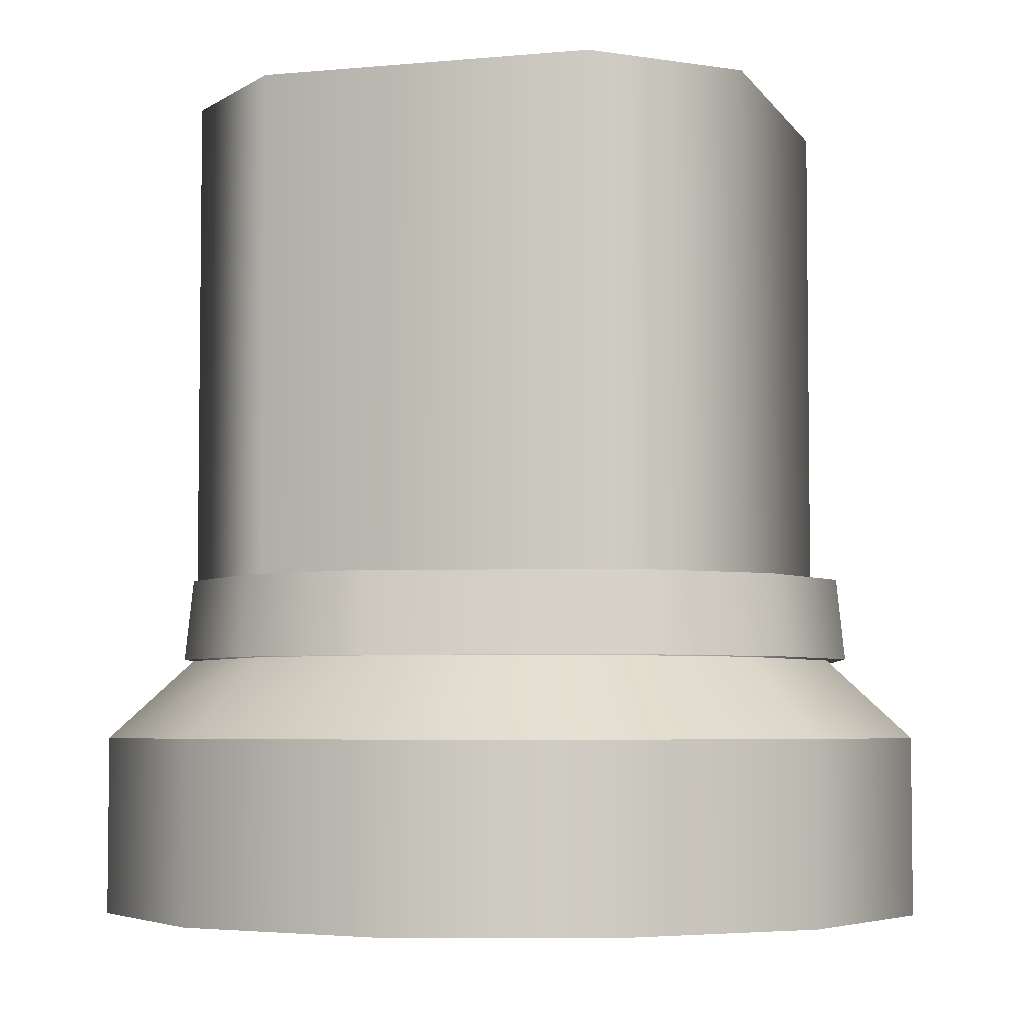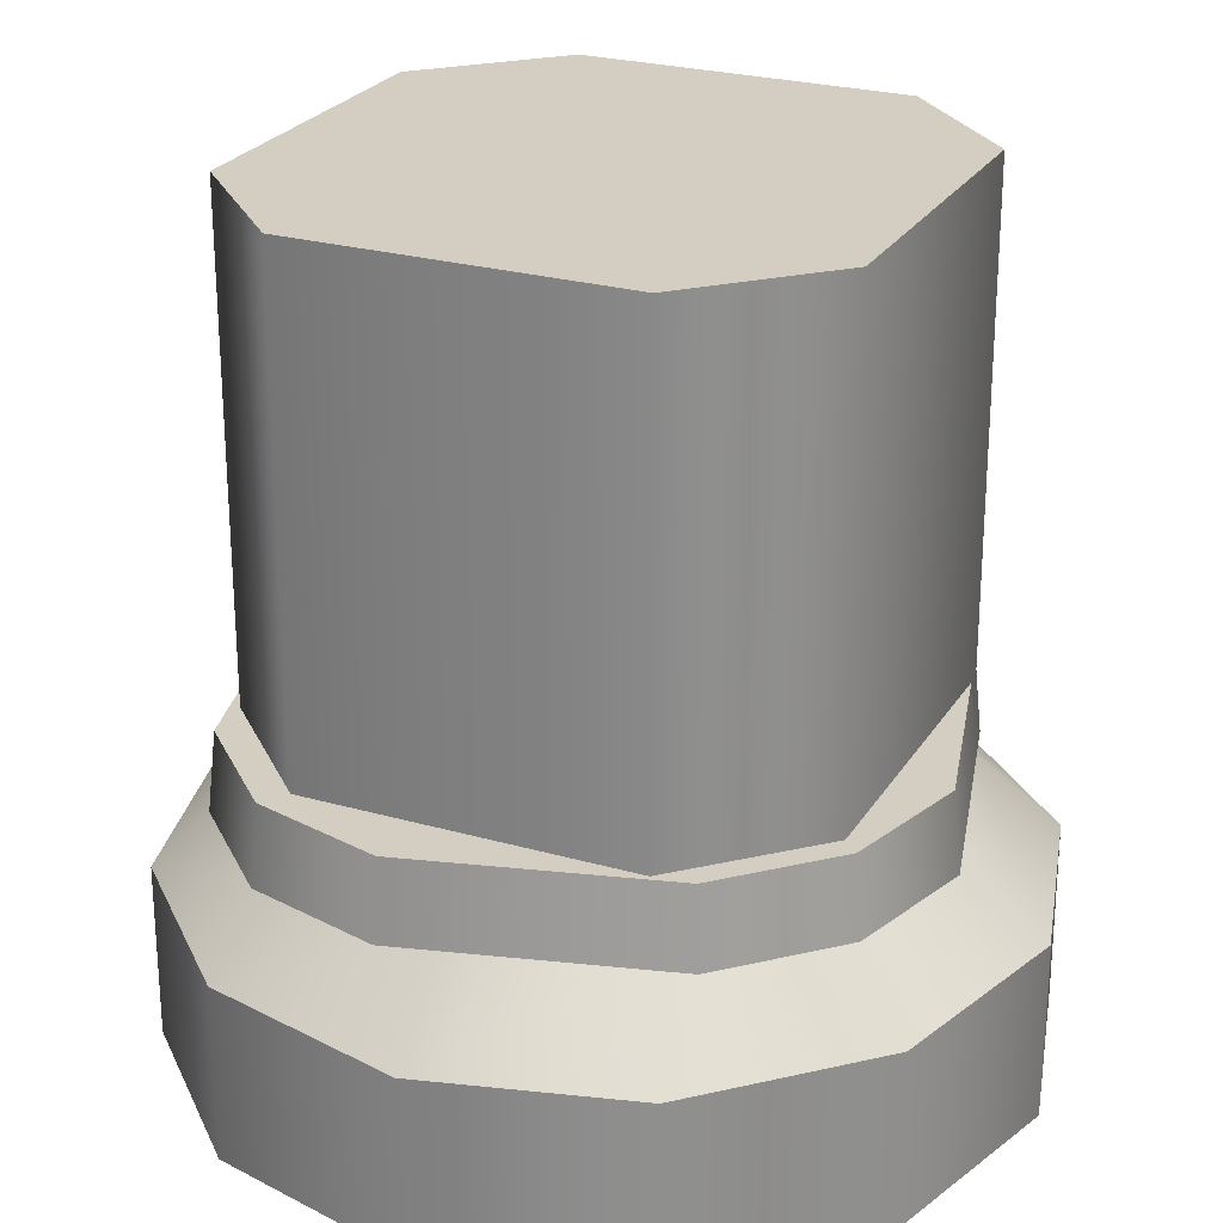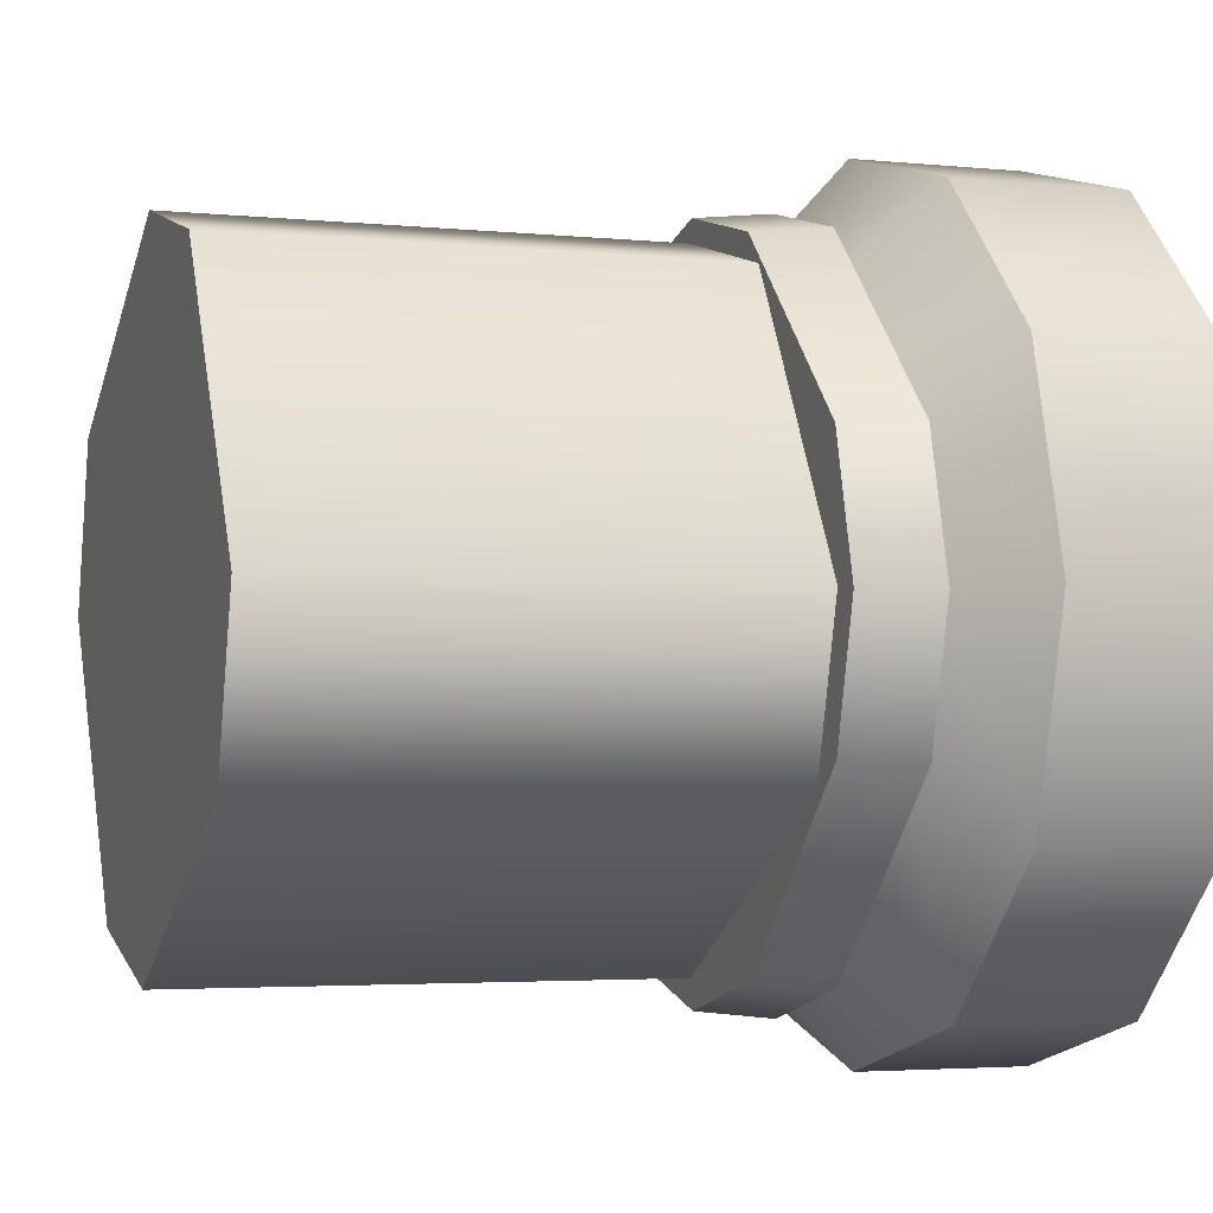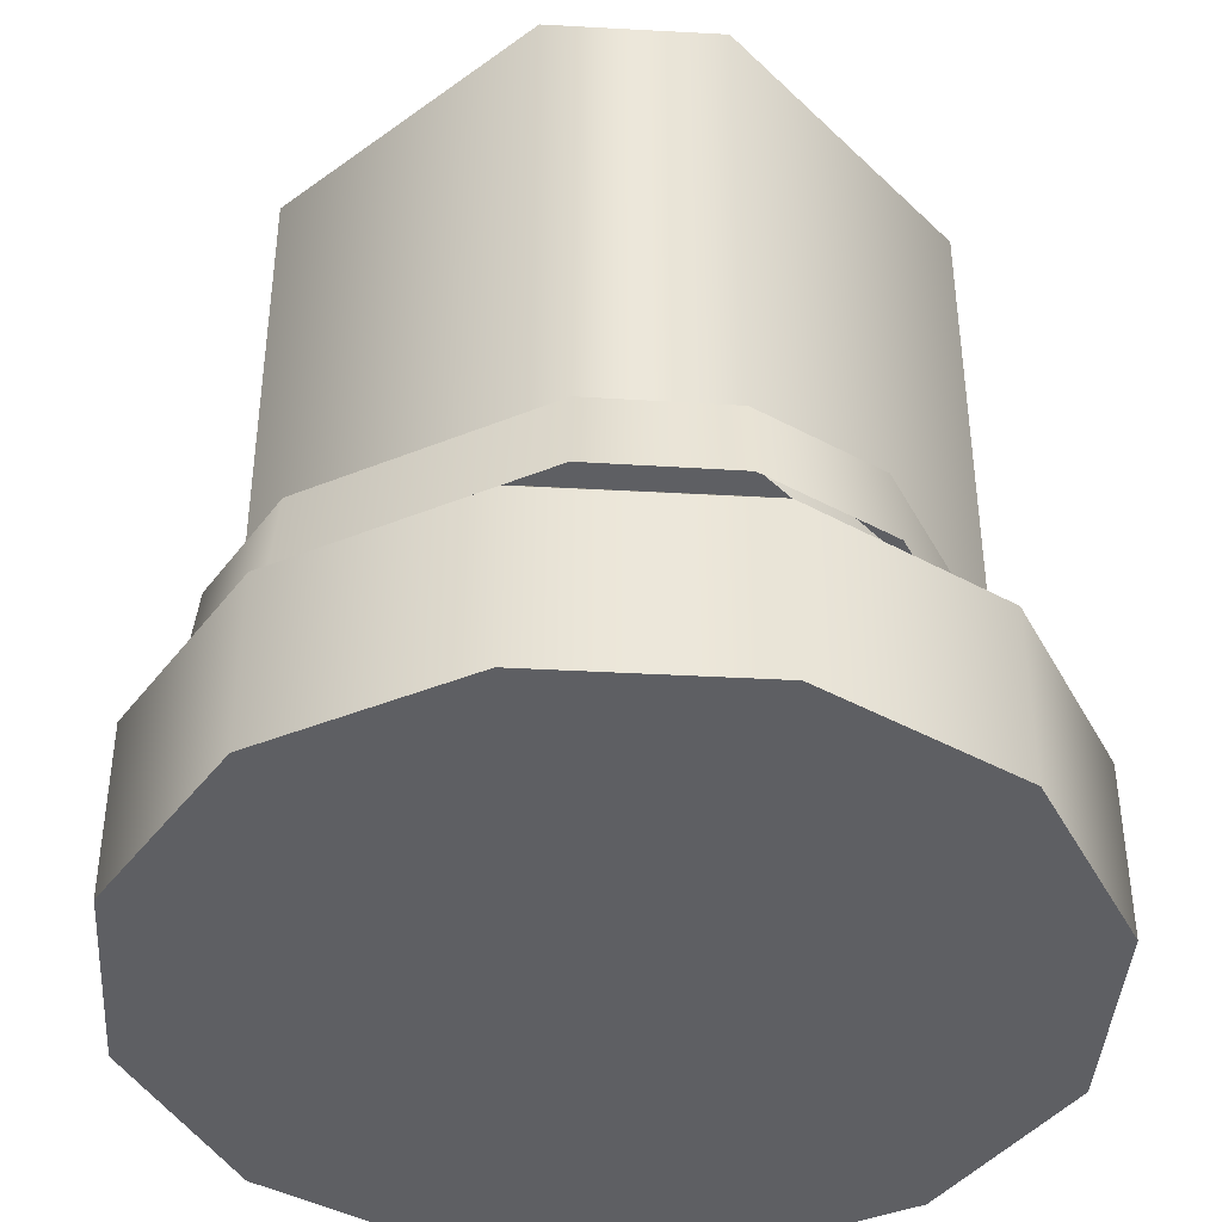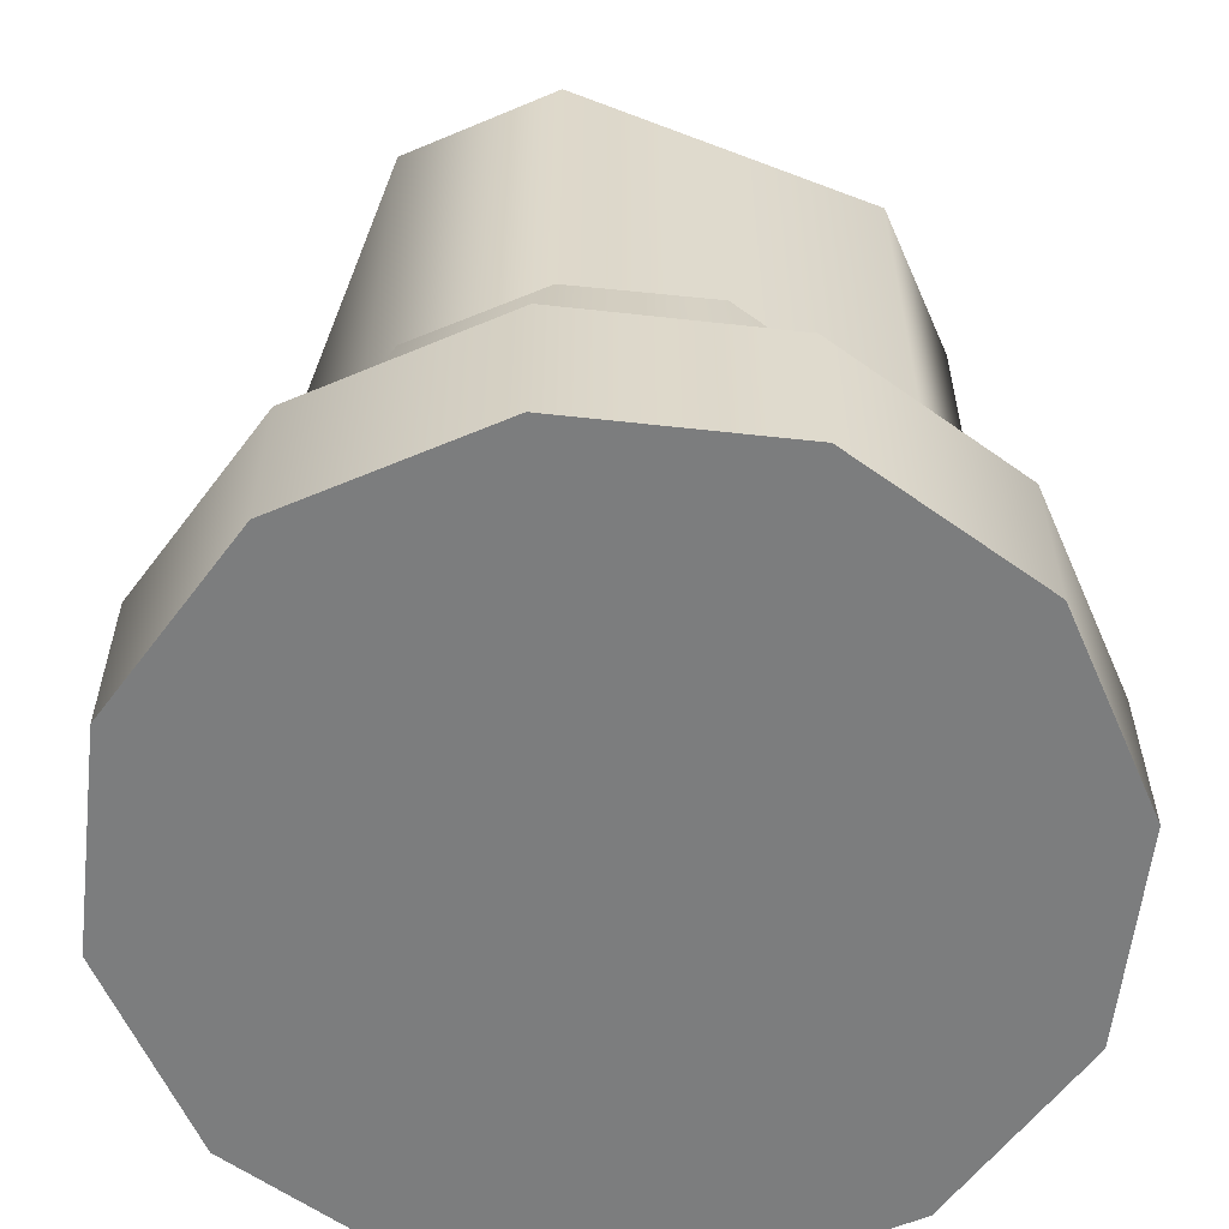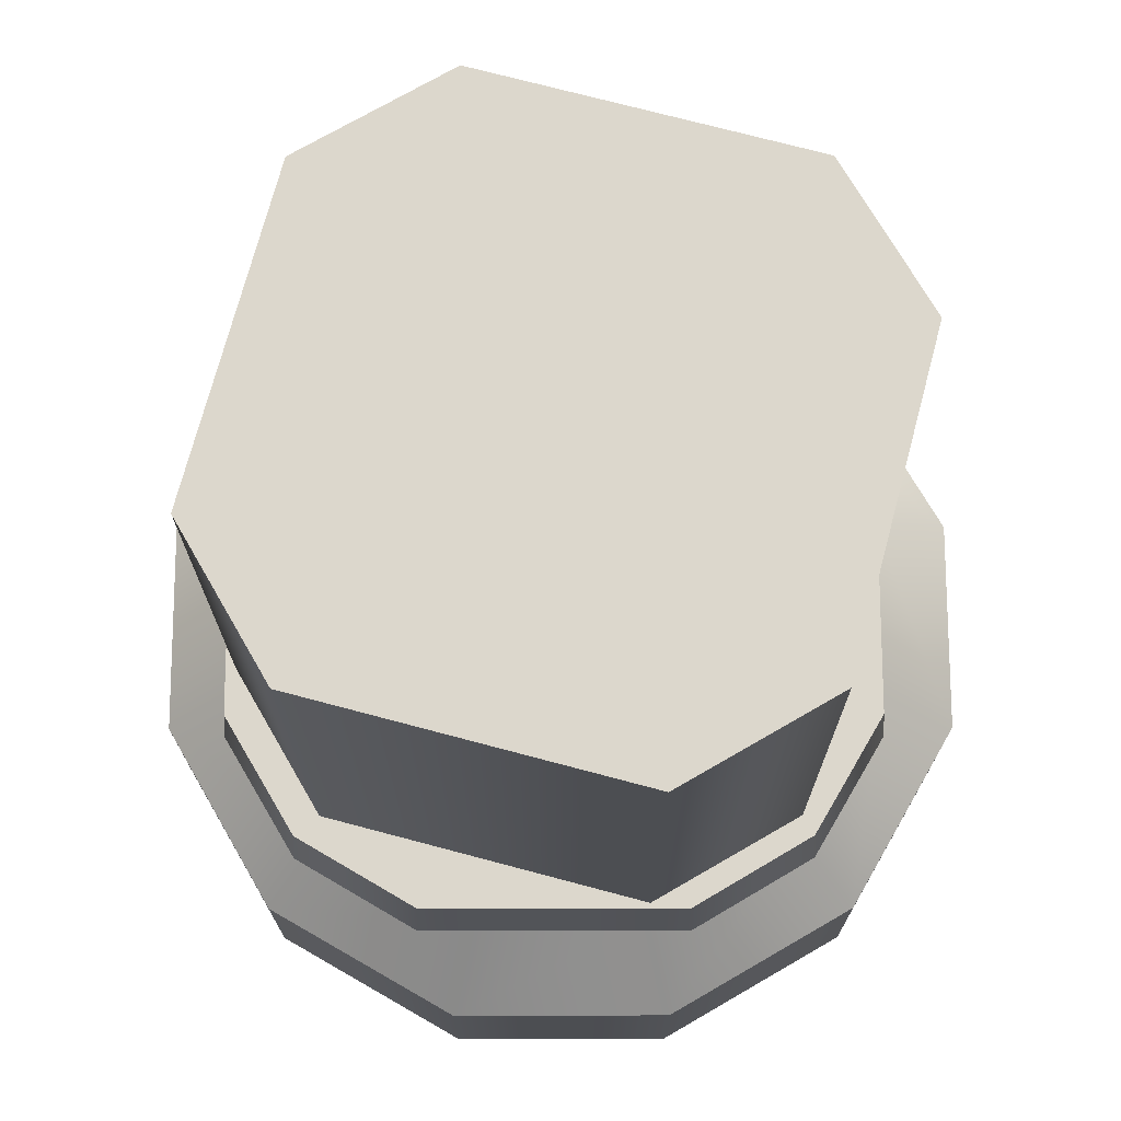
<metadata>
{"format":"obj","ext":"obj","renderer":"f3d","projection":"perspective","resolution":1024,"background":"white","views":[{"elev":-4.6,"azim":137.3,"up":"+Y"},{"elev":25.2,"azim":-35.3,"up":"+Y"},{"elev":-3.3,"azim":-109.4,"up":"+Z"},{"elev":-41.3,"azim":-18.8,"up":"+Y"},{"elev":-59.0,"azim":-171.5,"up":"+Y"},{"elev":73.0,"azim":-45.1,"up":"+Y"}]}
</metadata>
<code>
o model_1074
v -0.3479 0.4037 0.1394
v -0.3955 0.4037 0.1594
v -0.1706 0.4037 0.3843
v -0.1506 0.4037 0.3368
v 0.1367 0.4037 0.3368
v 0.1567 0.4037 0.3843
v 0.3816 0.4037 0.1594
v 0.3342 0.4037 0.1394
v -0.3955 0.4037 -0.1679
v -0.1706 0.4037 -0.3928
v -0.1746 0.3077 -0.4023
v -0.4051 0.3077 -0.1719
v -0.006975 0.4037 -0.004237
v -0.1505 0.4037 -0.3453
v -0.3479 0.4037 -0.1479
v -0.006975 0.4037 -0.004237
v -0.3479 0.4037 0.1394
v -0.1506 0.4037 0.3368
v 0.1367 0.4037 0.3368
v 0.3342 0.4037 0.1394
v -0.006975 0.4037 -0.004237
v 0.3342 0.4037 -0.1479
v 0.1368 0.4037 -0.3453
v -0.4051 0.3077 0.1634
v -0.1746 0.3077 0.3939
v -0.1706 0.4037 0.3843
v -0.3955 0.4037 0.1594
v -0.3955 0.4037 -0.1679
v -0.3479 0.4037 -0.1479
v -0.1505 0.4037 -0.3453
v -0.1706 0.4037 -0.3928
v 0.1567 0.4037 -0.3928
v 0.1368 0.4037 -0.3453
v 0.3342 0.4037 -0.1479
v 0.3816 0.4037 -0.1679
v 0.3911 0.3077 -0.1719
v 0.1607 0.3077 -0.4023
v 0.1567 0.4037 -0.3928
v 0.3816 0.4037 -0.1679
v 0.1607 0.3077 0.3939
v 0.3911 0.3077 0.1634
v 0.3816 0.4037 0.1594
v 0.1567 0.4037 0.3843
v -0.4379 0.4037 -0.004237
v -0.4485 0.3077 -0.004237
v -0.4379 0.4037 -0.004237
v -0.3851 0.4037 -0.004237
v -0.3479 0.4037 -0.1479
v -0.3955 0.4037 -0.1679
v -0.006886 0.4037 -0.3825
v -0.006975 0.4037 -0.4351
v -0.1706 0.4037 -0.3928
v -0.1505 0.4037 -0.3453
v -0.006975 0.4037 -0.4351
v -0.006975 0.3077 -0.4457
v 0.1368 0.4037 -0.3453
v 0.1567 0.4037 -0.3928
v -0.006975 0.4037 -0.4351
v -0.006886 0.4037 -0.3825
v 0.3713 0.4037 -0.004237
v 0.4239 0.4037 -0.004237
v 0.4239 0.4037 -0.004237
v 0.4345 0.3077 -0.004237
v 0.3816 0.4037 0.1594
v 0.3911 0.3077 0.1634
v 0.4239 0.4037 -0.004237
v 0.3713 0.4037 -0.004237
v 0.3342 0.4037 0.1394
v 0.3816 0.4037 0.1594
v 0.1567 0.4037 0.3843
v 0.1367 0.4037 0.3368
v -0.006969 0.4037 0.374
v -0.006975 0.4037 0.4266
v 0.1567 0.4037 0.3843
v -0.006975 0.4037 0.4266
v -0.006975 0.3077 0.4372
v 0.1607 0.3077 0.3939
v -0.006969 0.4037 0.374
v -0.006975 0.4037 -0.004237
v -0.1506 0.4037 0.3368
v -0.006969 0.4037 0.374
v 0.3713 0.4037 -0.004237
v 0.3342 0.4037 -0.1479
v -0.006975 0.4037 -0.004237
v 0.1368 0.4037 -0.3453
v -0.006886 0.4037 -0.3825
v -0.006975 0.4037 -0.004237
v -0.006886 0.4037 -0.3825
v -0.1505 0.4037 -0.3453
v -0.3479 0.4037 -0.1479
v -0.3851 0.4037 -0.004237
v -0.3479 0.4037 0.1394
v 0.2 1 -0.3464
v 0.2003 0.3574 -0.3465
v 0.0002907 0.3574 -0.4001
v 0 1 -0.4
v 0 1 -0.4
v 0.0002907 0.3574 -0.4001
v -0.3461 0.3574 -0.2001
v -0.3464 1 -0.2
v -0.3997 0.3574 -0.000131
v -0.4 1 0
v -0.4 1 0
v -0.3997 0.3574 -0.000131
v -0.1997 0.3574 0.3463
v -0.2 1 0.3464
v 0.0002907 0.3574 0.3999
v 0 1 0.4
v 0 1 0.4
v 0.0002907 0.3574 0.3999
v 0.3467 0.3574 0.1999
v 0.3464 1 0.2
v 0.4003 0.3574 -0.000131
v 0.4 1 0
v 0.4 1 0
v 0.4003 0.3574 -0.000131
v 0.3464 1 0.2
v 0.4 1 0
v 0.2 1 -0.3464
v 0 1 -0.4
v -0.3464 1 -0.2
v -0.4 1 0
v -0.2 1 0.3464
v 0 1 0.4
v 0.2019 0.3077 -0.3498
v 0.3498 0.3077 -0.2019
v 0.4386 0.213 -0.2532
v 0.2532 0.213 -0.4386
v 0 0.3077 -0.4039
v 1e-06 0.213 -0.5064
v -0.2019 0.3077 -0.3498
v -0.2532 0.213 -0.4386
v -0.3498 0.3077 -0.2019
v -0.4386 0.213 -0.2532
v -0.4039 0.3077 -1.903e-05
v -0.5064 0.213 -2.4e-05
v -0.3498 0.3077 0.2019
v -0.4386 0.213 0.2532
v -0.2019 0.3077 0.3498
v -0.2532 0.213 0.4386
v -9.518e-07 0.3077 0.4039
v -0.2019 0.3077 0.3498
v -0.2532 0.213 0.4386
v -1e-06 0.213 0.5064
v 0.2019 0.3077 0.3498
v 0.2532 0.213 0.4386
v 0.3498 0.3077 0.2019
v 0.4386 0.213 0.2532
v 0.4039 0.3077 1.903e-05
v 0.5064 0.213 2.4e-05
v 0.2532 0.213 -0.4386
v 0.4386 0.213 -0.2532
v 0.4386 0 -0.2532
v 0.2532 0 -0.4386
v 1e-06 0.213 -0.5064
v 1e-06 0 -0.5064
v -0.2532 0.213 -0.4386
v -0.2532 0 -0.4386
v -0.4386 0.213 -0.2532
v -0.4386 0 -0.2532
v -0.5064 0.213 -2.4e-05
v -0.5064 0 -2.4e-05
v -0.4386 0.213 0.2532
v -0.4386 0 0.2532
v -0.2532 0.213 0.4386
v -0.2532 0 0.4386
v -1e-06 0.213 0.5064
v -0.2532 0.213 0.4386
v -0.2532 0 0.4386
v -1e-06 0 0.5064
v 0.2532 0.213 0.4386
v 0.2532 0 0.4386
v 0.4386 0.213 0.2532
v 0.4386 0 0.2532
v 0.5064 0.213 2.4e-05
v 0.5064 0 2.4e-05
v 0.2532 0 -0.4386
v 0.4386 0 -0.2532
v 0 0 0
v 1e-06 0 -0.5064
v -0.2532 0 -0.4386
v -0.4386 0 -0.2532
v -0.5064 0 -2.4e-05
v -0.4386 0 0.2532
v -0.2532 0 0.4386
v -0.4386 0 0.2532
v 0 0 0
v -1e-06 0 0.5064
v 0.2532 0 0.4386
v 0.4386 0 0.2532
v 0.5064 0 2.4e-05
v 0.4386 0 -0.2532
g surface_000
f 87 88 89
f 84 85 86
f 79 80 81
f 21 78 19
f 21 22 23
f 16 17 18
f 13 14 15
f 16 91 92
f 16 90 91
f 16 82 83
f 16 20 82
f 16 19 20
f 74 76 77
f 74 75 76
f 75 25 76
f 75 26 25
f 24 25 26
f 24 26 27
f 27 45 24
f 27 44 45
f 44 12 45
f 44 9 12
f 9 11 12
f 9 10 11
f 10 55 11
f 10 54 55
f 54 37 55
f 54 38 37
f 36 37 38
f 36 38 39
f 39 63 36
f 39 62 63
f 62 65 63
f 62 64 65
f 70 71 72
f 70 72 73
f 73 72 4
f 73 4 3
f 1 3 4
f 1 2 3
f 2 1 47
f 2 47 46
f 46 47 48
f 46 48 49
f 66 68 69
f 66 67 68
f 35 60 61
f 35 34 60
f 32 34 35
f 32 33 34
f 56 58 59
f 56 57 58
f 50 52 53
f 50 51 52
f 40 42 43
f 40 41 42
f 28 30 31
f 28 29 30
f 5 7 8
f 5 6 7
f 117 123 124
f 117 122 123
f 117 121 122
f 117 120 121
f 117 119 120
f 117 118 119
f 115 116 94
f 115 94 93
f 93 94 95
f 93 95 96
f 112 113 114
f 112 111 113
f 109 111 112
f 109 110 111
f 106 107 108
f 106 105 107
f 103 105 106
f 103 104 105
f 100 101 102
f 100 99 101
f 97 99 100
f 97 98 99
f 192 191 187
f 191 190 187
f 190 189 187
f 189 188 187
f 188 185 187
f 185 186 187
f 184 183 179
f 183 182 179
f 182 181 179
f 181 180 179
f 180 177 179
f 177 178 179
f 167 168 169
f 167 169 170
f 171 167 170
f 171 170 172
f 173 171 172
f 173 172 174
f 175 173 174
f 175 174 176
f 152 175 176
f 152 176 153
f 151 152 153
f 151 153 154
f 155 151 154
f 155 154 156
f 157 155 156
f 157 156 158
f 159 157 158
f 159 158 160
f 161 159 160
f 161 160 162
f 163 161 162
f 163 162 164
f 165 163 164
f 165 164 166
f 141 142 143
f 141 143 144
f 145 141 144
f 145 144 146
f 147 145 146
f 147 146 148
f 149 147 148
f 149 148 150
f 126 149 150
f 126 150 127
f 125 126 127
f 125 127 128
f 129 125 128
f 129 128 130
f 131 129 130
f 131 130 132
f 133 131 132
f 133 132 134
f 135 133 134
f 135 134 136
f 137 135 136
f 137 136 138
f 139 137 138
f 139 138 140

</code>
